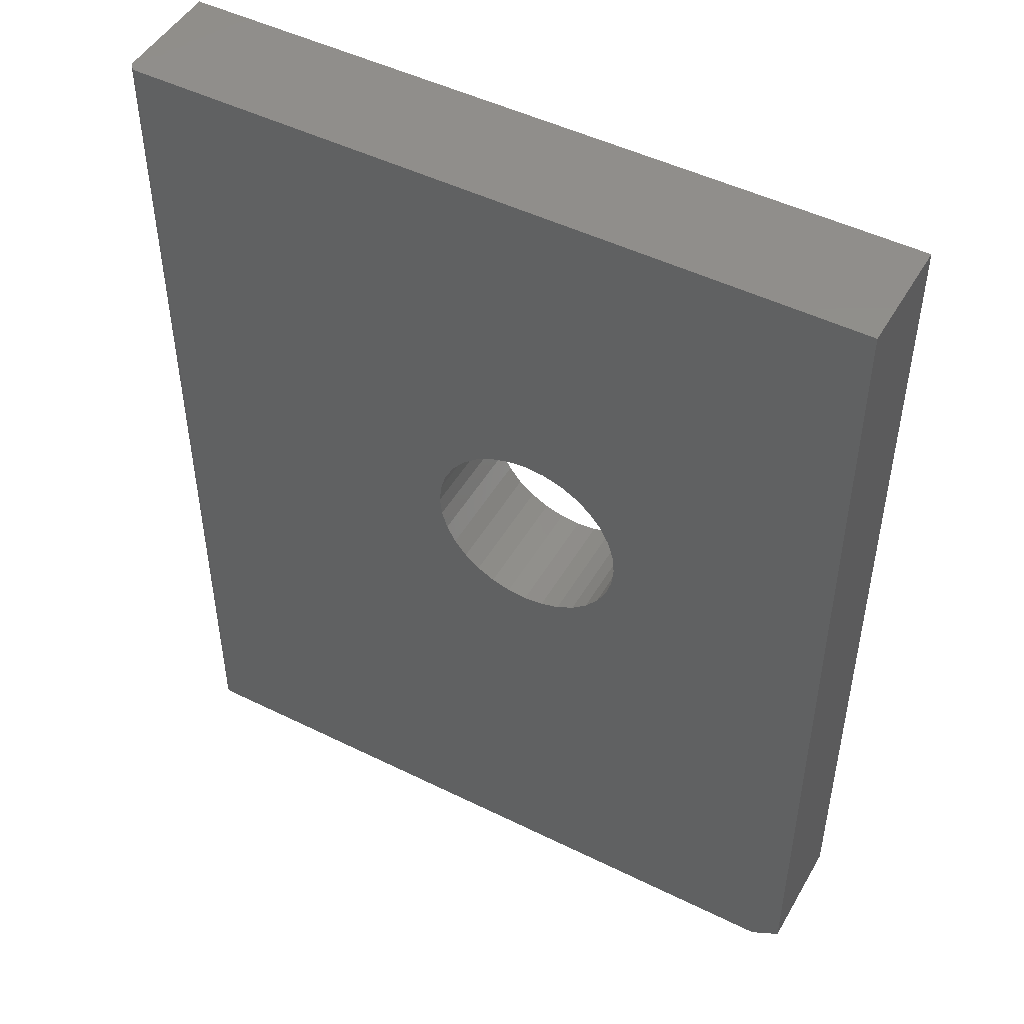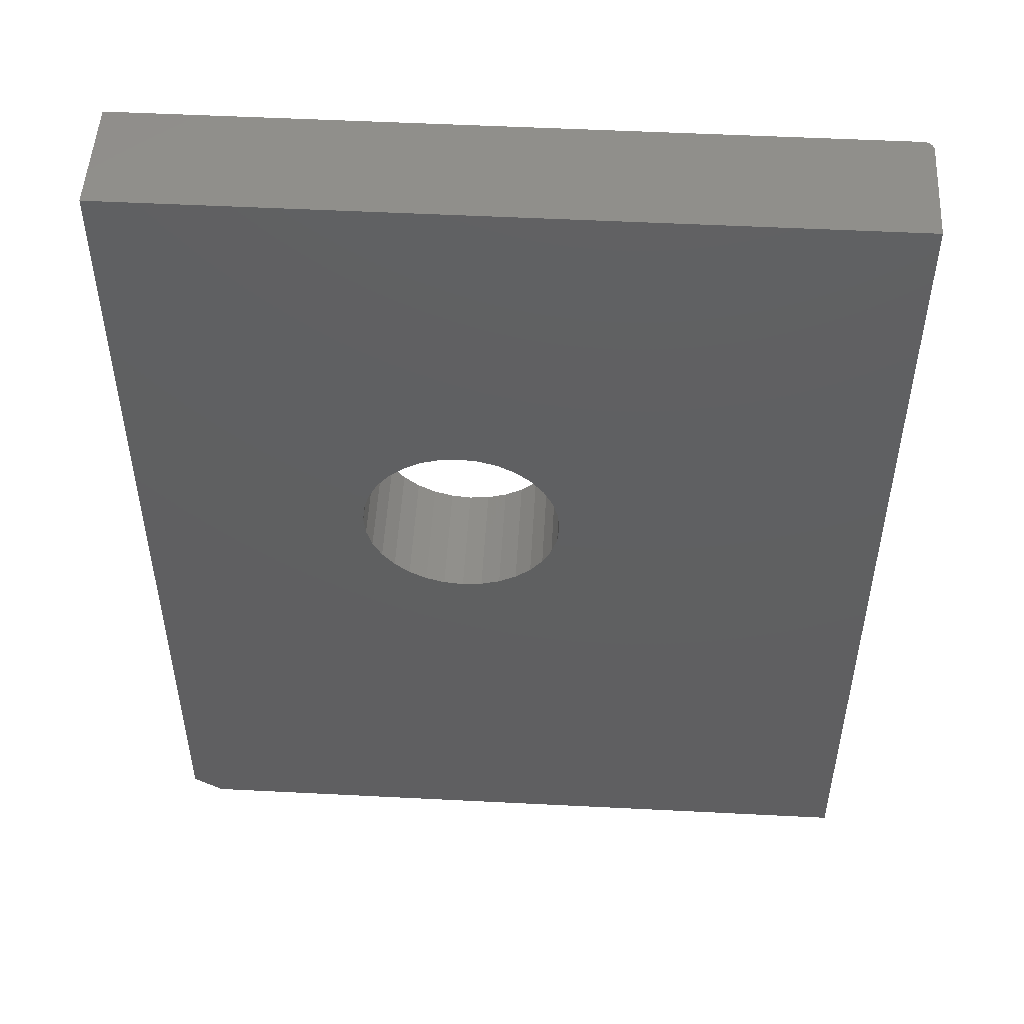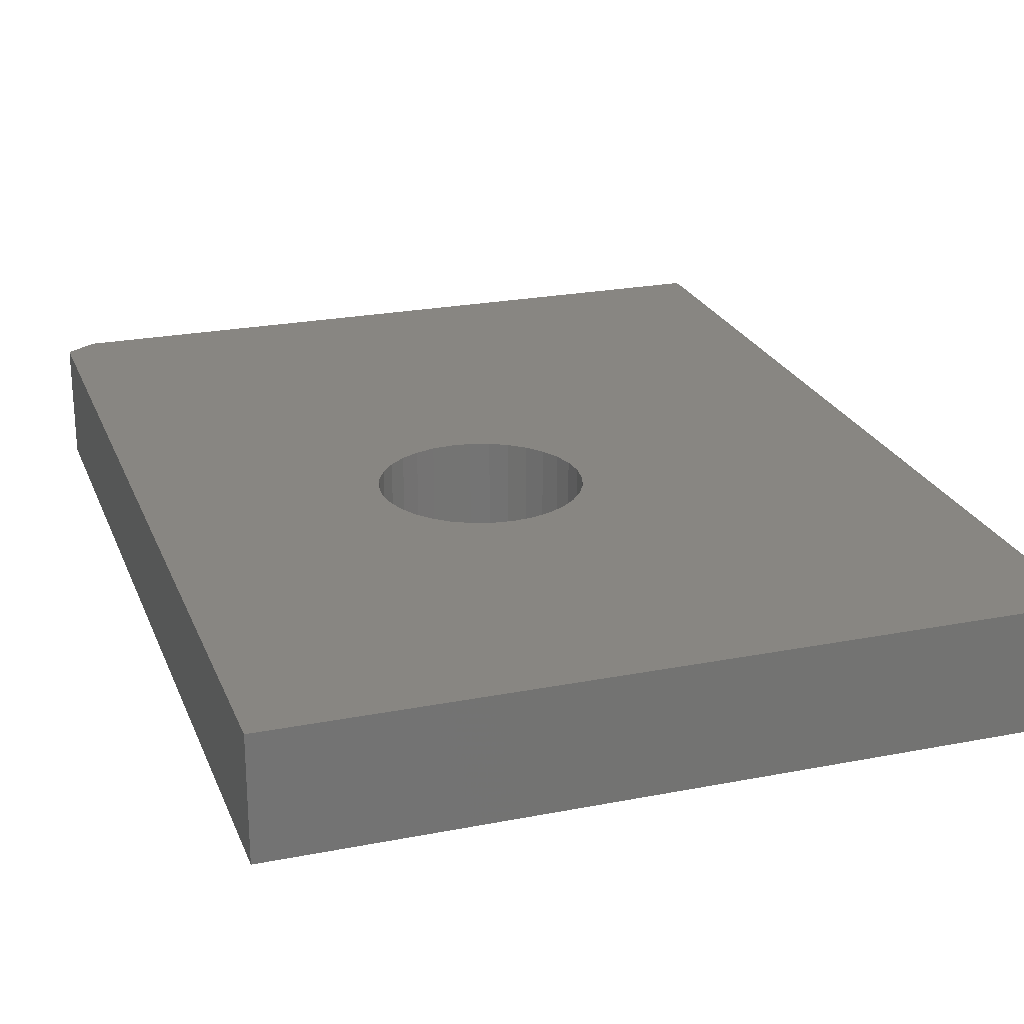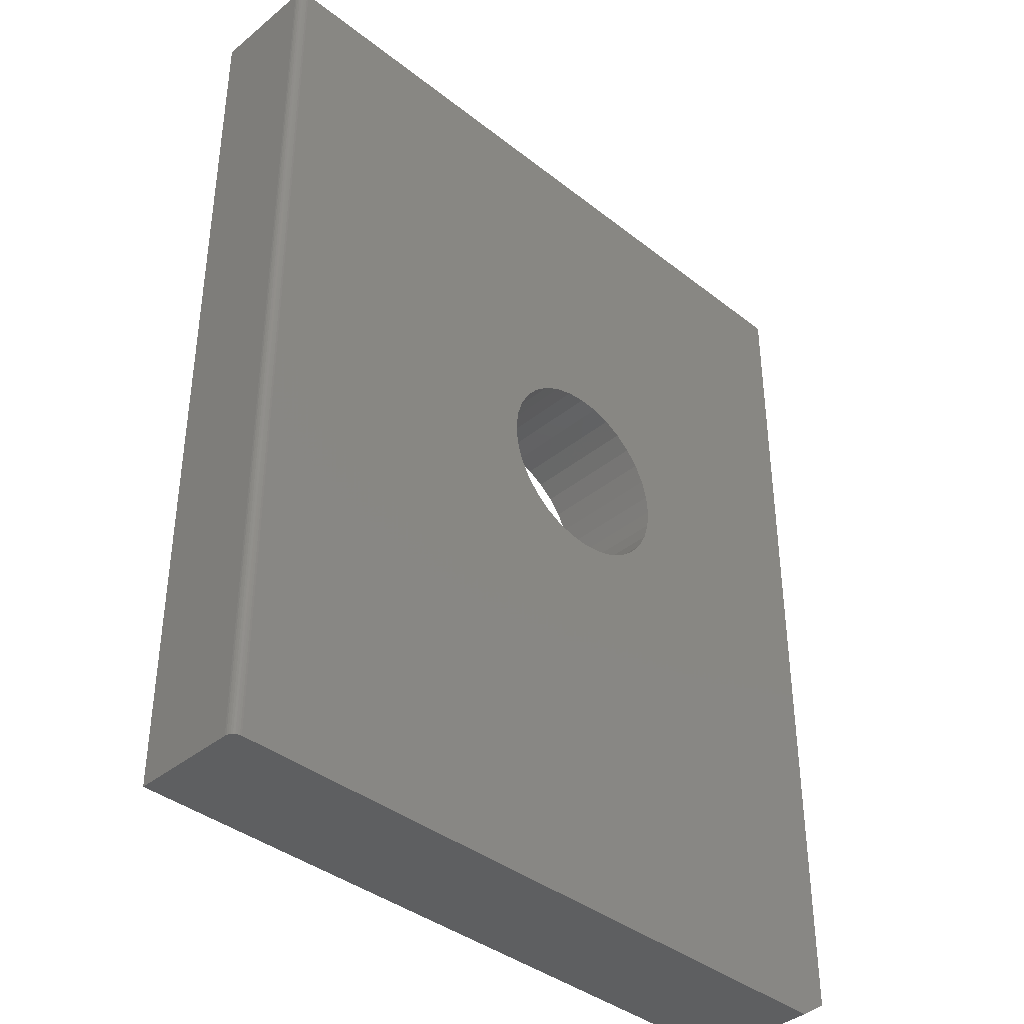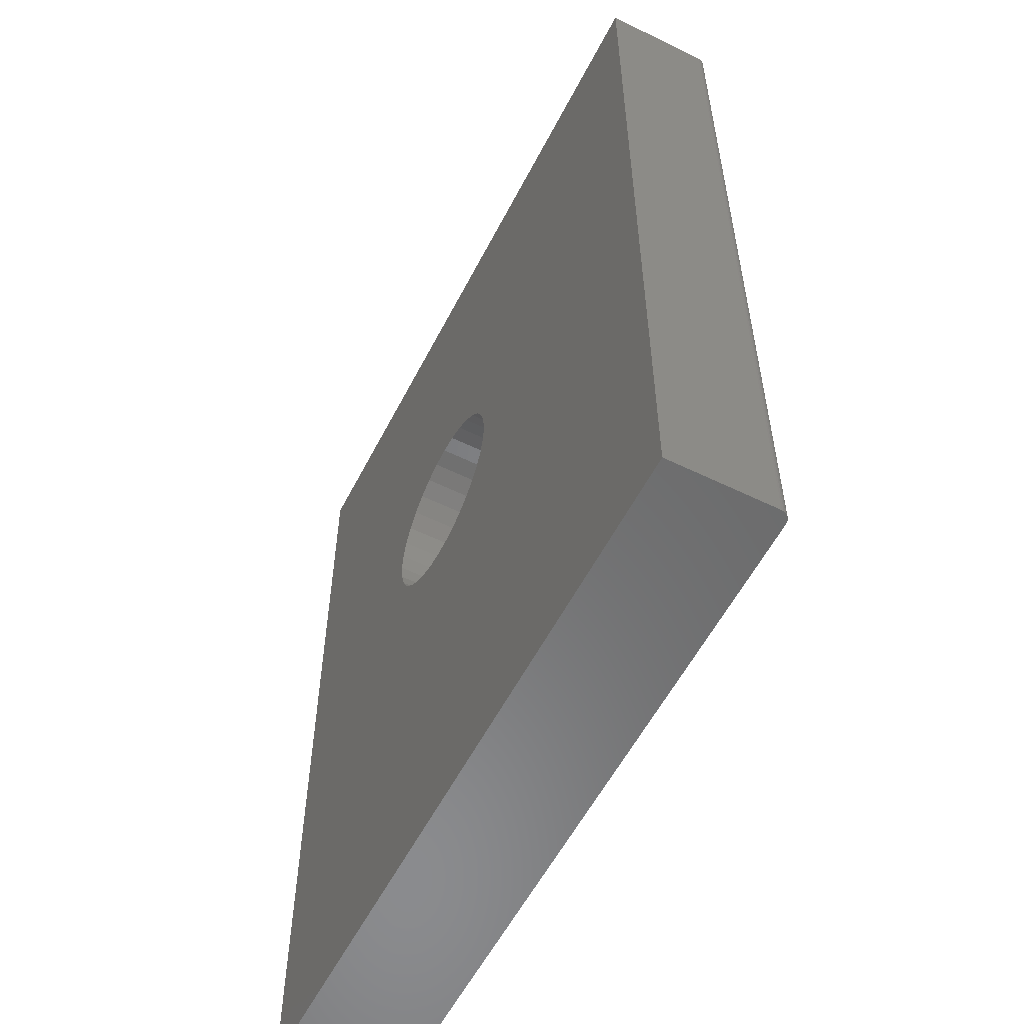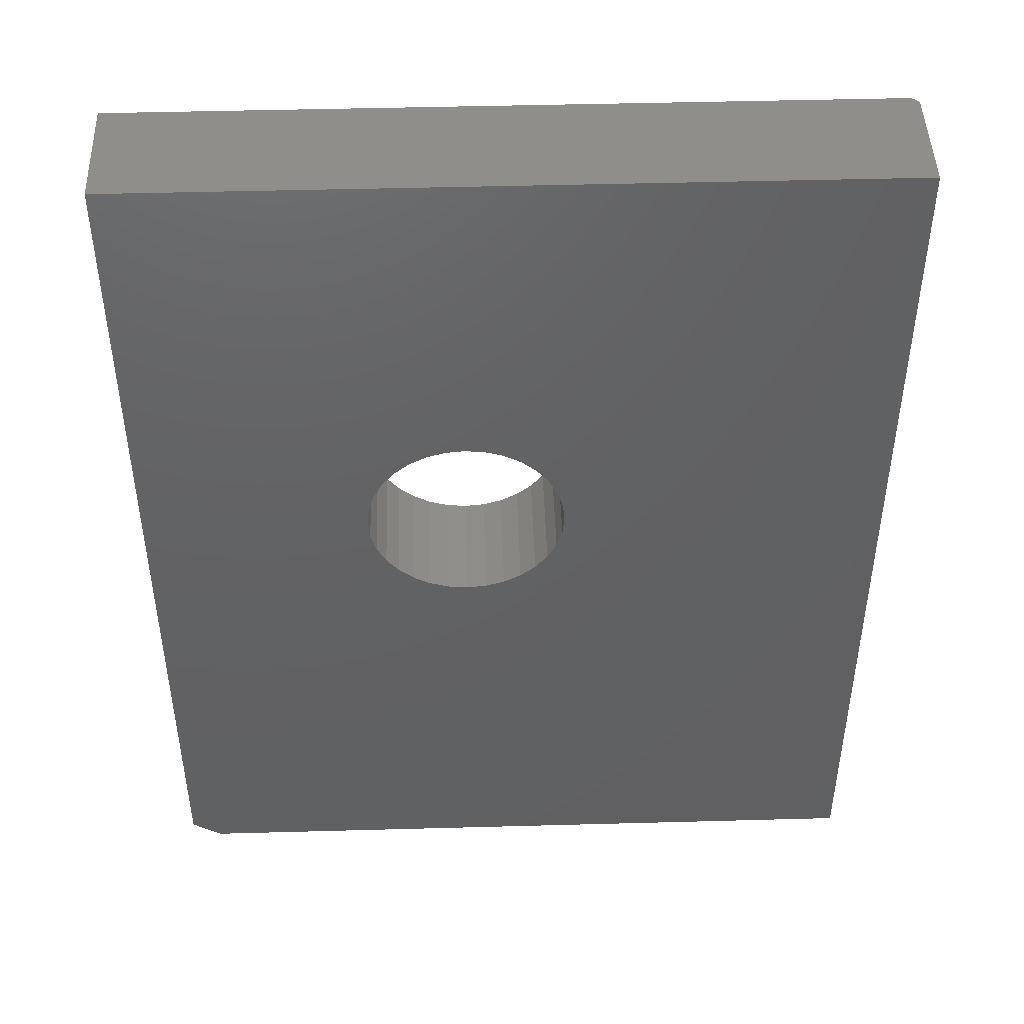
<metadata>
{"format":"stl","ext":"stl","renderer":"f3d","projection":"perspective","resolution":1024,"background":"white","views":[{"elev":48.2,"azim":-151.1,"up":"+Z"},{"elev":50.5,"azim":3.2,"up":"+Z"},{"elev":23.6,"azim":-18.2,"up":"+Y"},{"elev":-38.9,"azim":135.5,"up":"+Z"},{"elev":-56.8,"azim":63.0,"up":"+Z"},{"elev":46.1,"azim":-1.8,"up":"+Z"}]}
</metadata>
<code>
# stl→obj: 90 verts, 180 faces
v -0.0773 0.02344 0.493
v -0.0927 -0.07031 0.4915
v -0.0927 0.02344 0.4915
v -0.1075 -0.07031 0.487
v -0.1075 0.02344 0.487
v -0.1212 -0.07031 0.4797
v -0.1212 0.02344 0.4797
v -0.1331 -0.07031 0.4699
v -0.1331 0.02344 0.4699
v -0.1429 -0.07031 0.4579
v -0.1429 0.02344 0.4579
v -0.1502 -0.07031 0.4443
v -0.1502 0.02344 0.4443
v -0.1547 -0.07031 0.4295
v -0.1547 0.02344 0.4295
v -0.1562 -0.07031 0.4141
v -0.1562 0.02344 0.4141
v -0.0773 -0.07031 0.493
v -0.0619 0.02344 0.4915
v -0.0619 -0.07031 0.4915
v -0.04709 0.02344 0.487
v -0.04709 -0.07031 0.487
v -0.03344 0.02344 0.4797
v -0.03344 -0.07031 0.4797
v -0.02148 0.02344 0.4699
v -0.02148 -0.07031 0.4699
v -0.01166 0.02344 0.4579
v -0.01166 -0.07031 0.4579
v -0.004365 0.02344 0.4443
v -0.004365 -0.07031 0.4443
v 0.0001278 0.02344 0.4295
v 0.0001278 -0.07031 0.4295
v 0.001645 0.02344 0.4141
v 0.001645 -0.07031 0.4141
v -0.0773 0.02344 0.3351
v -0.0619 -0.07031 0.3366
v -0.0619 0.02344 0.3366
v -0.04709 -0.07031 0.3411
v -0.04709 0.02344 0.3411
v -0.03344 -0.07031 0.3484
v -0.03344 0.02344 0.3484
v -0.02148 -0.07031 0.3582
v -0.02148 0.02344 0.3582
v -0.01166 -0.07031 0.3702
v -0.01166 0.02344 0.3702
v -0.004365 -0.07031 0.3839
v -0.004365 0.02344 0.3839
v 0.0001278 -0.07031 0.3987
v 0.0001278 0.02344 0.3987
v -0.0773 -0.07031 0.3351
v -0.0927 0.02344 0.3366
v -0.0927 -0.07031 0.3366
v -0.1075 0.02344 0.3411
v -0.1075 -0.07031 0.3411
v -0.1212 0.02344 0.3484
v -0.1212 -0.07031 0.3484
v -0.1331 0.02344 0.3582
v -0.1331 -0.07031 0.3582
v -0.1429 0.02344 0.3702
v -0.1429 -0.07031 0.3702
v -0.1502 0.02344 0.3839
v -0.1502 -0.07031 0.3839
v -0.1547 0.02344 0.3987
v -0.1547 -0.07031 0.3987
v -0.3359 -0.07031 0.75
v -0.3359 -0.07031 0.01562
v 0.2578 -0.07031 0.75
v -0.3125 -0.07031 0
v 0.2578 -0.07031 0
v 0.25 0.02344 0.75
v 0.25 0.02344 0
v -0.3359 0.02344 0.75
v -0.3125 0.02344 0
v -0.3359 0.02344 0.01562
v 0.2578 0.01562 0
v 0.2577 0.01715 0
v 0.2515 0.02329 0
v 0.253 0.02284 0
v 0.2543 0.02212 0
v 0.2555 0.02115 0
v 0.2565 0.01997 0
v 0.2572 0.01861 0
v 0.2578 0.01562 0.75
v 0.2577 0.01715 0.75
v 0.2572 0.01861 0.75
v 0.2565 0.01997 0.75
v 0.2555 0.02115 0.75
v 0.2543 0.02212 0.75
v 0.253 0.02284 0.75
v 0.2515 0.02329 0.75
f 1 2 3
f 3 2 4
f 3 4 5
f 5 4 6
f 5 6 7
f 7 6 8
f 7 8 9
f 9 8 10
f 9 10 11
f 11 10 12
f 11 12 13
f 13 12 14
f 13 14 15
f 15 14 16
f 15 16 17
f 2 1 18
f 18 1 19
f 18 19 20
f 20 19 21
f 20 21 22
f 22 21 23
f 22 23 24
f 24 23 25
f 24 25 26
f 26 25 27
f 26 27 28
f 28 27 29
f 28 29 30
f 30 29 31
f 30 31 32
f 32 31 33
f 32 33 34
f 35 36 37
f 37 36 38
f 37 38 39
f 39 38 40
f 39 40 41
f 41 40 42
f 41 42 43
f 43 42 44
f 43 44 45
f 45 44 46
f 45 46 47
f 47 46 48
f 47 48 49
f 49 48 34
f 49 34 33
f 36 35 50
f 50 35 51
f 50 51 52
f 52 51 53
f 52 53 54
f 54 53 55
f 54 55 56
f 56 55 57
f 56 57 58
f 58 57 59
f 58 59 60
f 60 59 61
f 60 61 62
f 62 61 63
f 62 63 64
f 64 63 17
f 64 17 16
f 65 66 64
f 65 64 16
f 65 16 14
f 65 14 12
f 65 12 10
f 65 10 8
f 65 8 6
f 65 6 4
f 65 4 2
f 65 2 18
f 65 18 67
f 66 68 69
f 66 69 50
f 66 50 52
f 66 52 54
f 66 54 56
f 66 56 58
f 66 58 60
f 66 60 62
f 66 62 64
f 69 48 46
f 69 46 44
f 69 44 42
f 69 42 40
f 69 40 38
f 69 38 36
f 69 36 50
f 67 18 20
f 67 20 22
f 67 22 24
f 67 24 26
f 67 26 28
f 67 28 30
f 67 30 32
f 67 32 34
f 67 34 48
f 67 48 69
f 70 71 49
f 70 49 33
f 70 33 31
f 70 31 29
f 70 29 27
f 70 27 25
f 70 25 23
f 70 23 21
f 70 21 19
f 70 19 1
f 70 1 72
f 71 73 74
f 71 74 35
f 71 35 37
f 71 37 39
f 71 39 41
f 71 41 43
f 71 43 45
f 71 45 47
f 71 47 49
f 74 63 61
f 74 61 59
f 74 59 57
f 74 57 55
f 74 55 53
f 74 53 51
f 74 51 35
f 72 1 3
f 72 3 5
f 72 5 7
f 72 7 9
f 72 9 11
f 72 11 13
f 72 13 15
f 72 15 17
f 72 17 63
f 72 63 74
f 69 68 75
f 76 71 77
f 76 77 78
f 76 78 79
f 76 79 80
f 76 80 81
f 76 81 82
f 73 71 76
f 73 76 75
f 73 75 68
f 83 65 67
f 84 85 86
f 84 86 87
f 84 87 88
f 84 88 89
f 84 89 90
f 84 90 70
f 72 65 83
f 72 83 84
f 72 84 70
f 69 75 67
f 67 75 83
f 71 70 77
f 77 70 90
f 77 90 78
f 78 90 89
f 78 89 79
f 79 89 88
f 79 88 80
f 80 88 87
f 80 87 81
f 81 87 86
f 81 86 82
f 82 86 85
f 82 85 76
f 76 85 84
f 76 84 75
f 75 84 83
f 74 66 72
f 72 66 65
f 74 73 66
f 66 73 68

</code>
